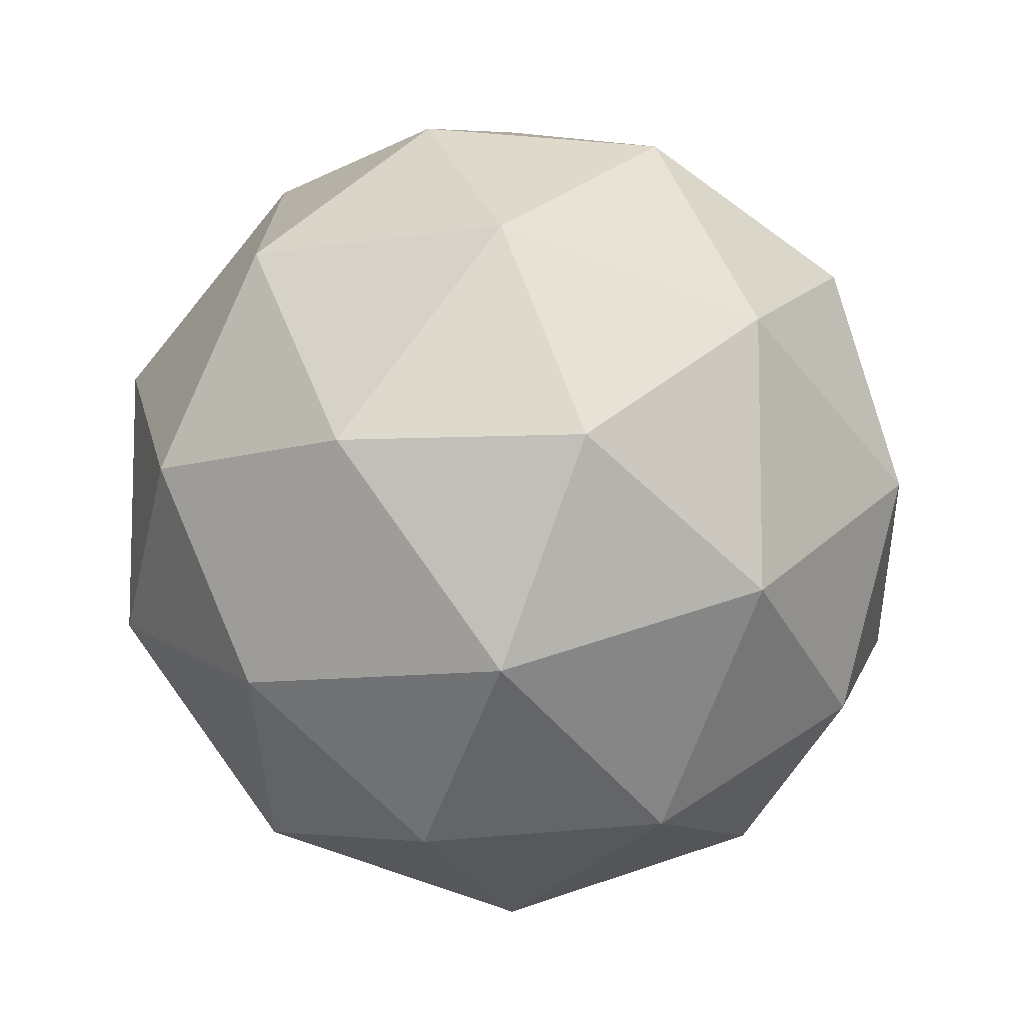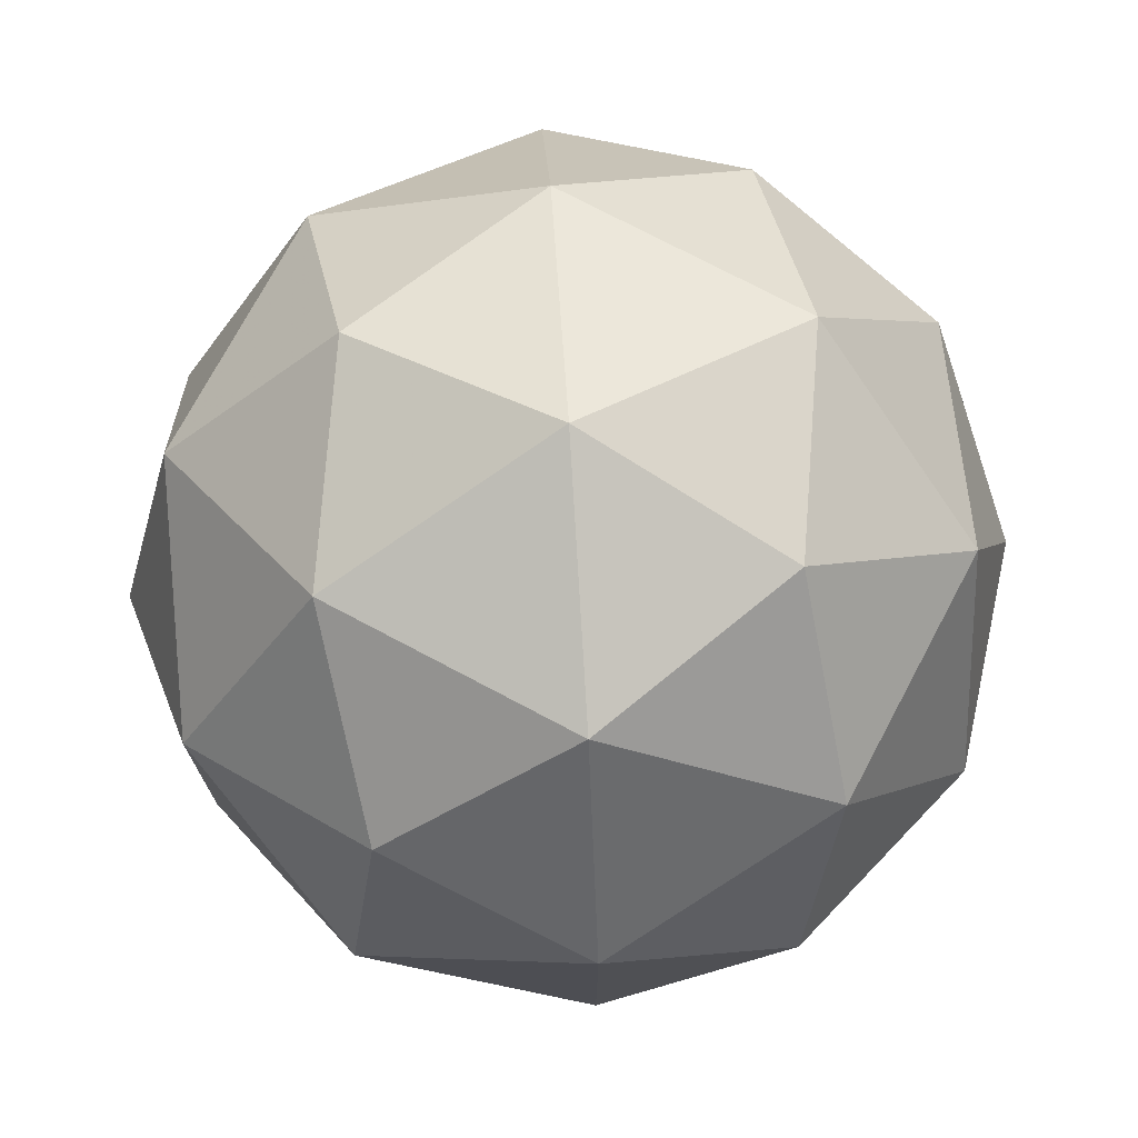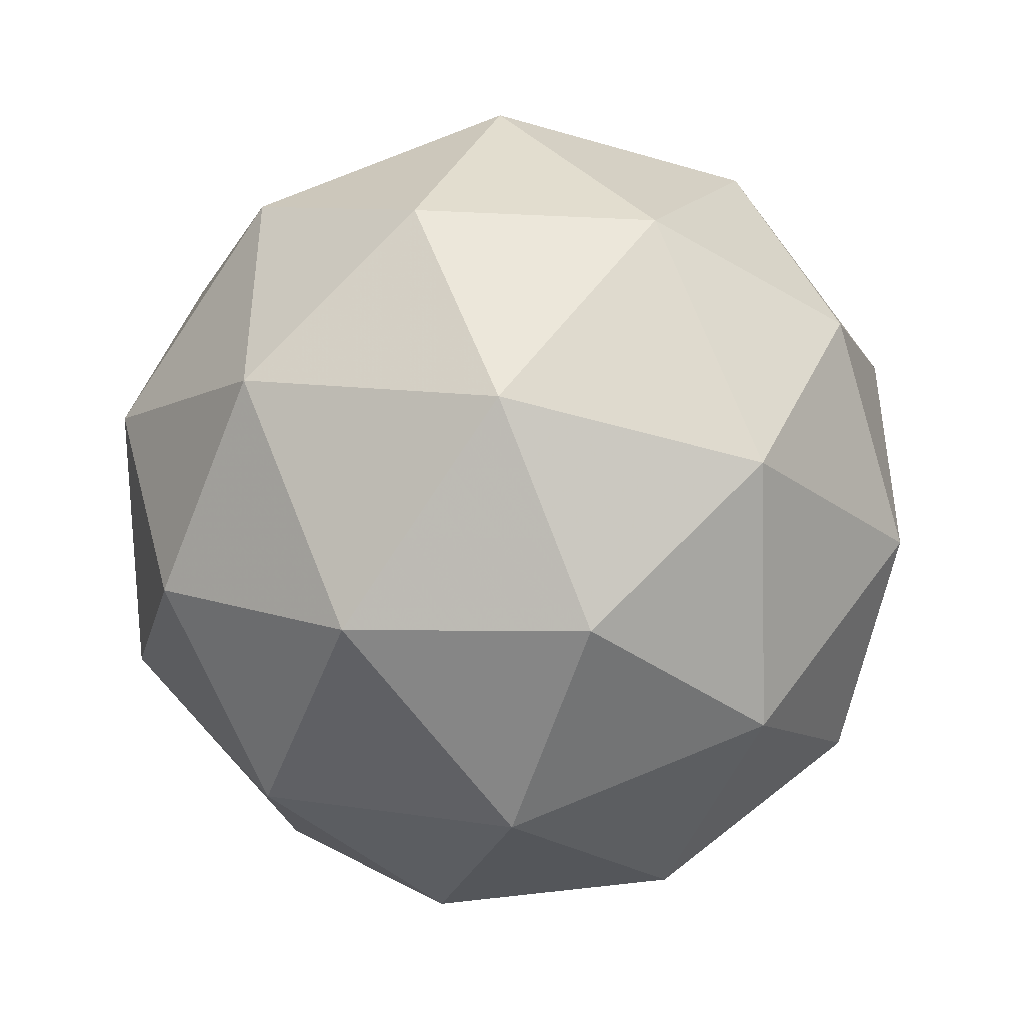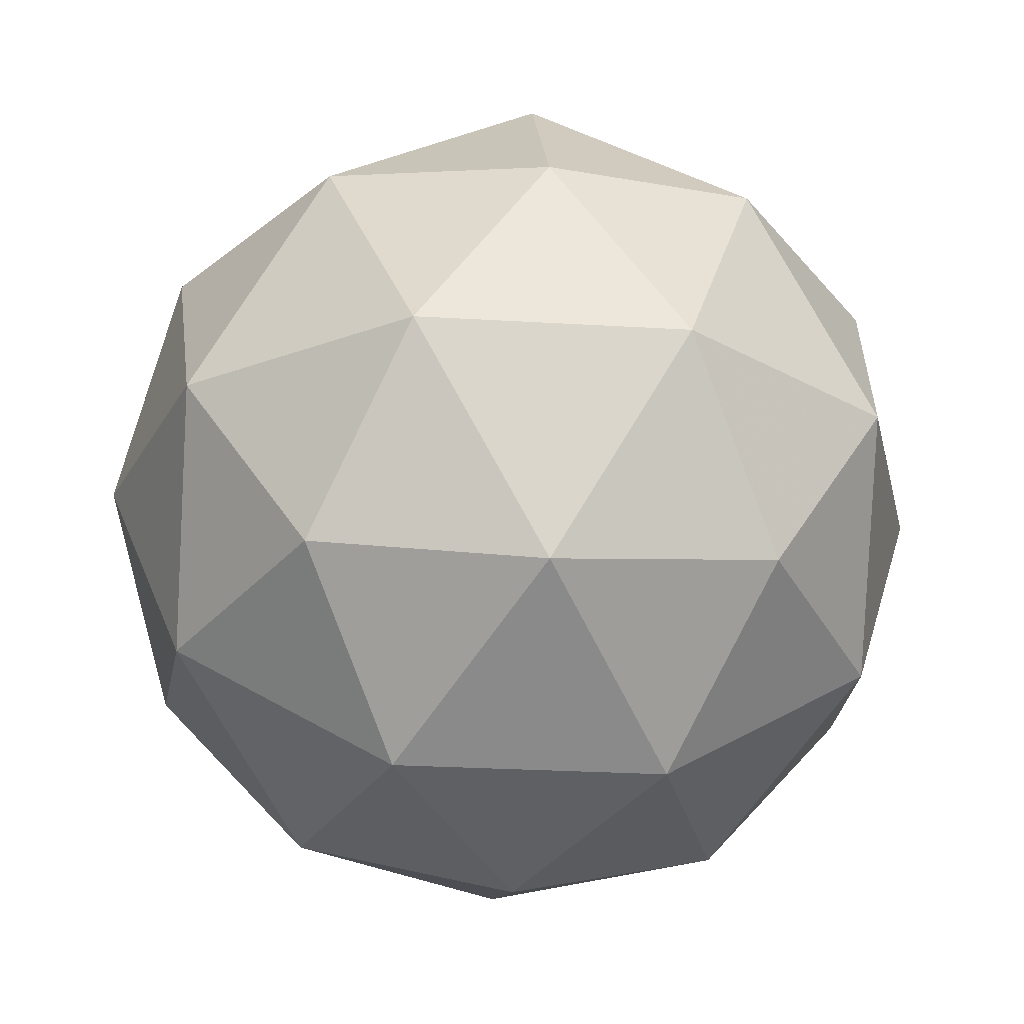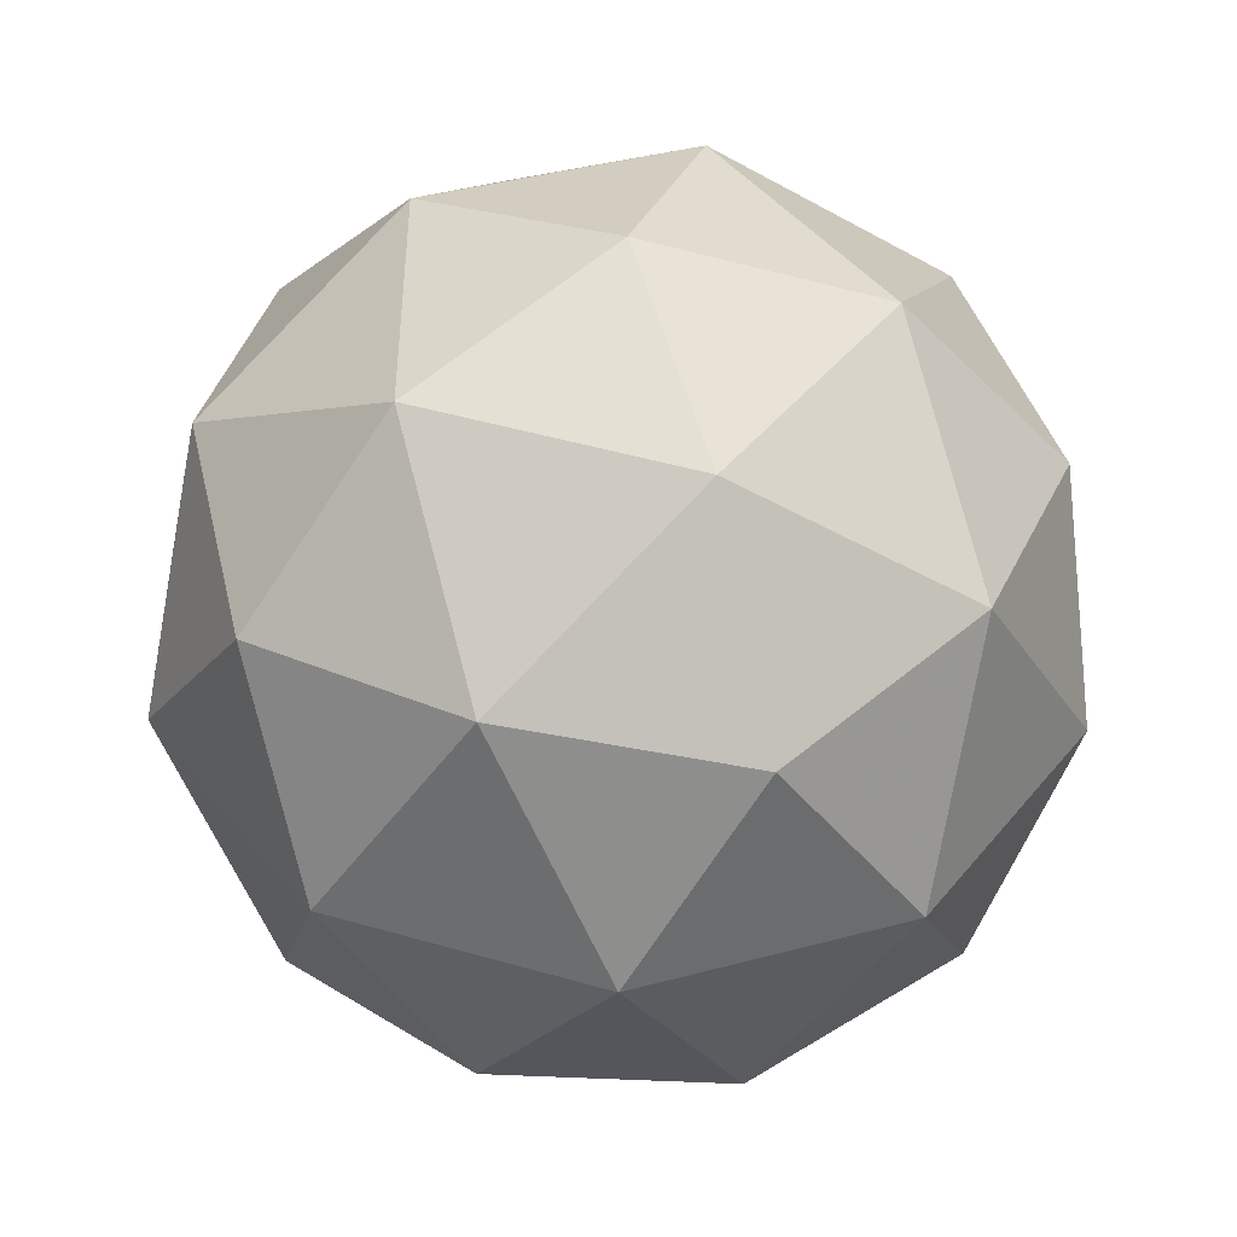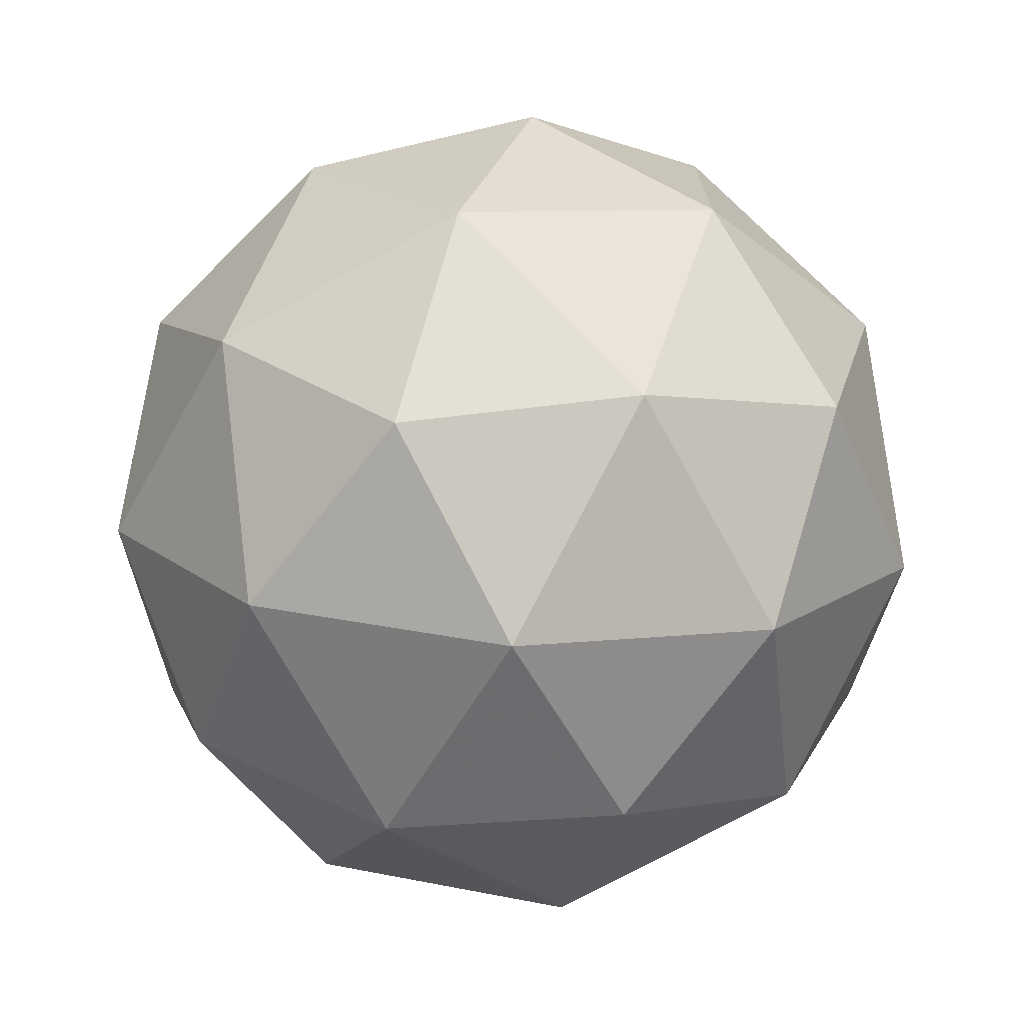
<metadata>
{"format":"obj","ext":"obj","renderer":"f3d","projection":"perspective","resolution":1024,"background":"white","views":[{"elev":-9.8,"azim":-9.2,"up":"+Z"},{"elev":73.5,"azim":86.3,"up":"+Z"},{"elev":-44.5,"azim":129.3,"up":"+Z"},{"elev":-26.1,"azim":-59.5,"up":"+Y"},{"elev":-45.7,"azim":115.6,"up":"+Z"},{"elev":-73.1,"azim":-2.8,"up":"+Z"}]}
</metadata>
<code>
g AVAR-i2-g97-s274
v 7193 -4185 -2.942
v 7282 -4154 61.95
v 7159 -4154 102.1
v 7345 -4069 107.5
v 7372 -4085 -2.942
v 7083 -4154 -2.942
v 7159 -4154 -107.9
v 7282 -4154 -67.83
v 7393 -3975 61.95
v 7135 -4069 175.7
v 7248 -4085 167
v 7193 -3975 207.1
v 7005 -4069 -2.942
v 7049 -4085 102.1
v 6993 -3975 61.95
v 7135 -4069 -181.6
v 7049 -4085 -107.9
v 7070 -3975 -172.8
v 7345 -4069 -113.3
v 7248 -4085 -172.8
v 7317 -3975 -172.8
v 7317 -3975 167
v 7070 -3975 167
v 6993 -3975 -67.83
v 7193 -3975 -212.9
v 7393 -3975 -67.83
v 7251 -3881 175.7
v 7338 -3864 102.1
v 7227 -3796 102.1
v 7041 -3881 107.5
v 7138 -3864 167
v 7104 -3796 61.95
v 7041 -3881 -113.3
v 7014 -3864 -2.942
v 7104 -3796 -67.83
v 7251 -3881 -181.6
v 7138 -3864 -172.8
v 7227 -3796 -107.9
v 7381 -3881 -2.942
v 7338 -3864 -107.9
v 7304 -3796 -2.942
v 7193 -3765 -2.942
f 1 2 3
f 4 2 5
f 1 3 6
f 1 6 7
f 1 7 8
f 4 5 9
f 10 11 12
f 13 14 15
f 16 17 18
f 19 20 21
f 4 9 22
f 10 12 23
f 13 15 24
f 16 18 25
f 19 21 26
f 27 28 29
f 30 31 32
f 33 34 35
f 36 37 38
f 39 40 41
f 41 38 42
f 41 40 38
f 40 36 38
f 38 35 42
f 38 37 35
f 37 33 35
f 35 32 42
f 35 34 32
f 34 30 32
f 32 29 42
f 32 31 29
f 31 27 29
f 29 41 42
f 29 28 41
f 28 39 41
f 26 40 39
f 26 21 40
f 21 36 40
f 25 37 36
f 25 18 37
f 18 33 37
f 24 34 33
f 24 15 34
f 15 30 34
f 23 31 30
f 23 12 31
f 12 27 31
f 22 28 27
f 22 9 28
f 9 39 28
f 21 25 36
f 21 20 25
f 20 16 25
f 18 24 33
f 18 17 24
f 17 13 24
f 15 23 30
f 15 14 23
f 14 10 23
f 12 22 27
f 12 11 22
f 11 4 22
f 9 26 39
f 9 5 26
f 5 19 26
f 8 20 19
f 8 7 20
f 7 16 20
f 7 17 16
f 7 6 17
f 6 13 17
f 6 14 13
f 6 3 14
f 3 10 14
f 5 8 19
f 5 2 8
f 2 1 8
f 3 11 10
f 3 2 11
f 2 4 11
f 2 4 11

</code>
